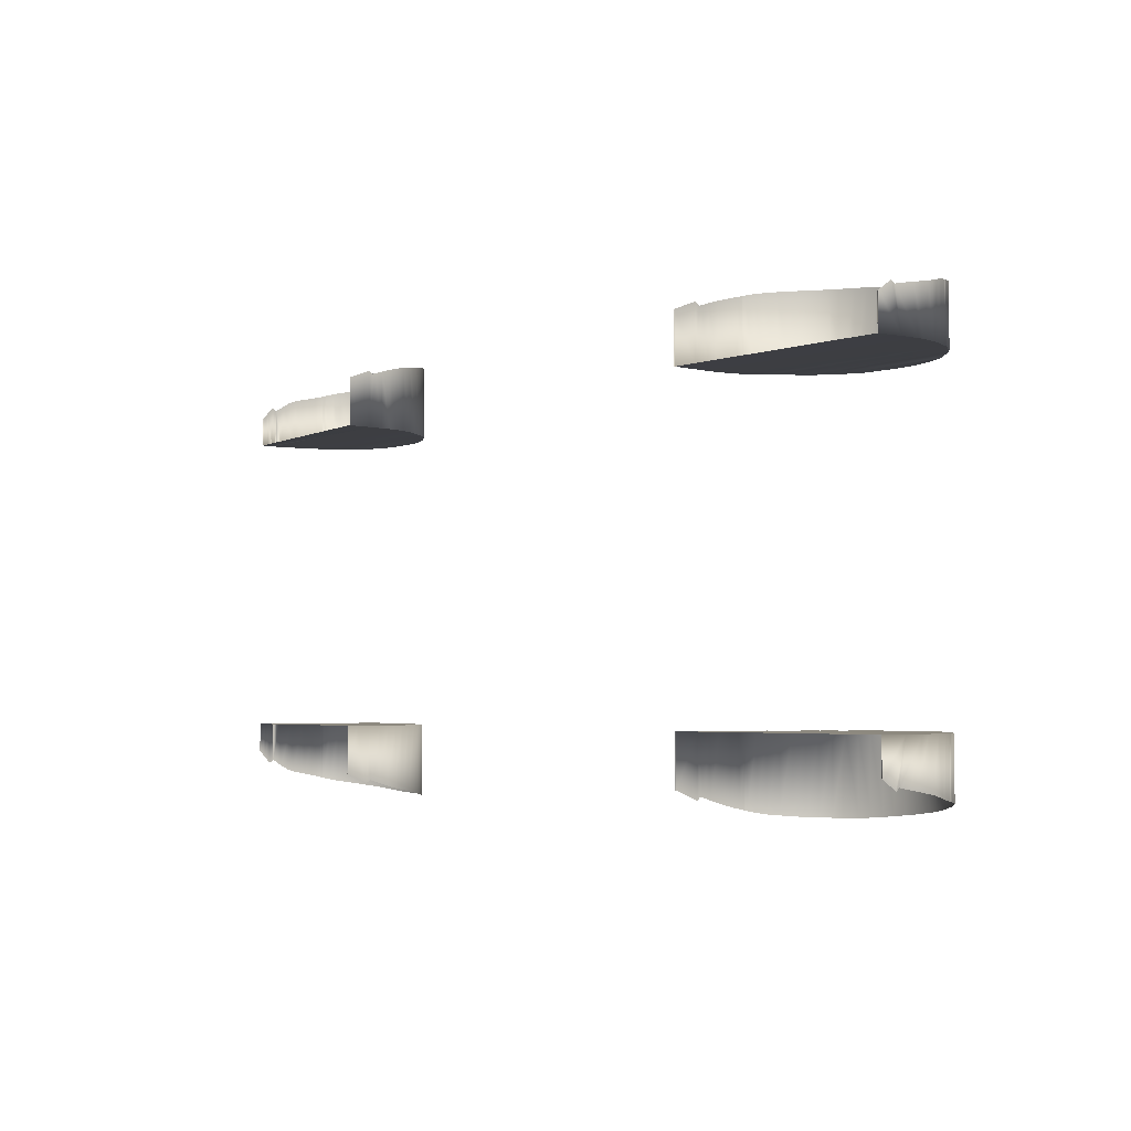
<metadata>
{"format":"obj","ext":"obj","renderer":"f3d","projection":"perspective","resolution":1024,"background":"white","views":[{"elev":-3.6,"azim":50.8,"up":"+Z"}]}
</metadata>
<code>
v  -167.4 -47.13 -60.78
v  -167.2 -47.06 -60.78
v  -84.6 -56.35 -60.78
v  -84.73 -56.3 -60.78
v  -167.1 -46.85 -60.78
v  -84.78 -56.15 -60.78
v  -167.2 -44.62 -60.78
v  -84.78 -51.54 -60.78
v  -84.6 -56.35 -80.2
v  -84.73 -56.3 -80.24
v  -84.78 -56.15 -80.34
v  -84.78 -50.16 -82.65
v  -84.78 -47.93 -83.5
v  -84.78 -47.31 -83.75
v  -84.78 -46.22 -60.78
v  -84.78 -46.79 -83.76
v  -84.78 -46.28 -83.56
v  -84.78 -45.5 -82.93
v  -84.78 -45.08 -82.77
v  -84.78 -43.81 -83.17
v  -84.78 -40.61 -60.78
v  -84.78 -40.61 -84.18
v  -84.92 -36.54 -60.78
v  -84.92 -36.54 -85.38
v  -85.37 -32.69 -60.78
v  -85.37 -32.69 -86.33
v  -86.36 -28.67 -60.78
v  -86.36 -28.67 -87.12
v  -88.14 -24.13 -60.78
v  -88.14 -24.13 -87.86
v  -90.38 -19.8 -60.73
v  -90.38 -19.8 -88.56
v  -93.07 -15.76 -60.71
v  -93.07 -15.76 -89.36
v  -96.27 -12.06 -60.73
v  -96.26 -12.08 -90
v  -99.9 -8.776 -60.77
v  -99.9 -8.778 -90.25
v  -104.3 -5.699 -60.78
v  -103.9 -5.932 -90.29
v  -108.5 -3.487 -60.78
v  -108.2 -3.592 -90.27
v  -112.9 -1.71 -60.78
v  -112.8 -1.722 -90.27
v  -122.3 0.5802 -60.77
v  -122.3 0.581 -90.28
v  -117.5 -0.2995 -60.78
v  -117.5 -0.2889 -90.27
v  -127.2 0.7773 -60.79
v  -127.2 0.7771 -90.1
v  -132.1 0.3353 -89.68
v  -132.1 0.3359 -60.67
v  -136.9 -0.598 -89.09
v  -136.9 -0.612 -60.56
v  -141.6 -2.151 -60.5
v  -141.6 -2.123 -88.46
v  -150.1 -6.917 -60.53
v  -150.1 -6.917 -87.22
v  -146 -4.294 -60.51
v  -146 -4.267 -87.84
v  -154 -9.822 -60.79
v  -154 -9.822 -86.6
v  -157.5 -13.17 -60.78
v  -157.5 -13.17 -85.92
v  -159.5 -15.66 -60.78
v  -159.5 -15.66 -85.41
v  -160.7 -17.31 -60.78
v  -161.4 -18.5 -84.63
v  -161.2 -18.28 -60.78
v  -161.5 -18.71 -60.78
v  -161.5 -18.64 -84.56
v  -161.7 -19.27 -60.78
v  -161.5 -18.79 -84.53
v  -161.9 -19.85 -60.78
v  -162.1 -19.85 -84.2
v  -163 -22.27 -60.78
v  -162.7 -21.24 -83.87
v  -163.4 -23.3 -83.39
v  -164.6 -27.21 -60.78
v  -164.2 -25.86 -82.81
v  -164.9 -28.55 -82.23
v  -165.8 -32.3 -60.78
v  -165.6 -31.33 -81.66
v  -166.2 -34.15 -80.6
v  -166.8 -38.11 -60.78
v  -166.6 -36.76 -79.04
v  -167 -39.43 -77.25
v  -167.2 -40.39 -60.78
v  -167.2 -40.39 -76.61
v  -167.2 -40.51 -60.78
v  -167.2 -40.51 -76.57
v  -167.2 -40.61 -60.78
v  -167.2 -40.61 -76.6
v  -167.2 -40.84 -60.78
v  -167.2 -40.84 -76.77
v  -167.2 -41.34 -77.14
v  -167.2 -42.6 -60.78
v  -167.2 -41.85 -77.51
v  -167.2 -42.12 -77.7
v  -167.2 -42.25 -77.74
v  -167.2 -42.38 -77.67
v  -167.2 -42.98 -77.03
v  -167.2 -44.54 -75.37
v  -167.2 -46.14 -73.66
v  -167.1 -46.85 -72.9
v  -167.2 -47.06 -72.68
v  -167.4 -47.13 -72.61
v  111.7 -56.51 -60.78
v  198.8 -52.18 -60.85
v  111.5 -56.56 -60.78
v  199 -52.23 -60.85
v  198.8 -52.03 -60.85
v  111.8 -56.36 -60.78
v  111.8 -46.77 -60.78
v  200.5 -43.1 -60.78
v  111.8 -41.67 -60.78
v  200.9 -36.19 -60.78
v  111.5 -56.56 -80.17
v  111.7 -56.51 -80.21
v  111.8 -56.36 -80.32
v  111.8 -47.82 -83.56
v  111.8 -46.95 -83.89
v  111.8 -46.19 -83.32
v  111.8 -45.86 -82.93
v  111.8 -45.15 -82.67
v  111.8 -43.92 -83.07
v  111.8 -40.76 -84.1
v  112 -36.94 -60.78
v  112 -36.58 -85.38
v  112.7 -32.92 -60.78
v  112.8 -32.27 -86.51
v  113.4 -29.65 -60.78
v  113.6 -28.94 -87.32
v  114.3 -26.94 -60.78
v  114 -27.68 -87.62
v  114 -27.46 -87.68
v  114.1 -27.23 -87.73
v  114.5 -26.41 -87.94
v  116.1 -23.45 -60.95
v  116.1 -23.45 -88.61
v  117.8 -20.54 -60.79
v  117.8 -20.54 -89.08
v  120.2 -16.79 -60.89
v  120.2 -16.79 -89.47
v  122.7 -13.06 -60.92
v  122.7 -13.06 -89.8
v  125.4 -9.475 -60.74
v  125.4 -9.475 -90.04
v  128.5 -6.192 -60.81
v  128.5 -6.192 -90.18
v  135.7 -0.8083 -90.24
v  135.7 -0.8083 -60.79
v  131.9 -3.29 -90.23
v  131.9 -3.29 -60.79
v  139.8 1.057 -90.13
v  139.8 1.057 -60.69
v  144 2.431 -89.88
v  144 2.431 -60.62
v  148.4 3.542 -60.82
v  148.4 3.542 -89.5
v  152.8 4.136 -89.08
v  152.8 4.136 -60.8
v  161.6 4.197 -60.79
v  157.3 4.357 -60.78
v  161.6 4.197 -88.15
v  157.3 4.357 -88.62
v  170.1 2.578 -60.77
v  165.9 3.545 -60.76
v  170.1 2.578 -87.12
v  165.9 3.545 -87.65
v  178 -0.6629 -60.68
v  174.1 1.146 -60.72
v  178 -0.6629 -85.89
v  174.1 1.146 -86.53
v  181.7 -2.825 -85.21
v  185.3 -5.188 -84.51
v  181.7 -2.825 -60.61
v  185.3 -5.188 -60.95
v  188.3 -7.521 -60.86
v  188.3 -7.521 -83.88
v  189.7 -9.049 -60.78
v  189.6 -8.839 -83.57
v  189.9 -9.259 -83.47
v  190.9 -10.31 -60.78
v  190.3 -9.873 -83.42
v  190.6 -10.09 -83.36
v  191.2 -10.47 -83.22
v  191.6 -10.79 -83.13
v  192.3 -11.62 -60.78
v  191.9 -11 -83.07
v  192.1 -11.14 -83.03
v  192.1 -11.27 -83
v  192.6 -12.12 -82.89
v  194 -14.3 -82.62
v  194 -14.3 -60.78
v  195.5 -16.52 -60.78
v  195.5 -16.52 -82.34
v  196.3 -18.02 -60.78
v  196.1 -17.44 -82.22
v  196.3 -17.74 -82.17
v  196.4 -18.08 -82.11
v  196.5 -18.45 -82.05
v  196.6 -18.83 -81.98
v  197 -19.52 -60.78
v  197 -19.52 -81.87
v  198.2 -22.55 -60.78
v  197.6 -20.83 -81.65
v  198.1 -22.22 -81.41
v  198.5 -23.15 -81.26
v  198.8 -24.01 -81.08
v  199.8 -27.48 -60.78
v  199.2 -25.2 -80.78
v  199.6 -26.61 -80.45
v  200 -28.14 -80.08
v  200.5 -30.67 -79.46
v  200.8 -33.34 -60.78
v  200.4 -34.03 -78.88
v  200.2 -37.39 -78.31
v  199.9 -40.85 -77.7
v  199.4 -44.27 -77.04
v  199.4 -44.82 -76.91
v  199.4 -45 -76.9
v  199.4 -45.14 -76.97
v  199.4 -45.33 -77.13
v  199.3 -45.68 -77.43
v  199.3 -46.03 -77.73
v  199.3 -46.24 -77.91
v  199.3 -46.4 -77.97
v  199.3 -46.58 -77.9
v  199.2 -47.35 -77.35
v  199 -49.3 -75.98
v  198.9 -51.25 -74.6
v  198.8 -52.03 -74.05
v  198.8 -52.17 -73.94
v  199 -52.22 -73.89
v  -84.57 -45.5 -82.93
v  -84.57 -45.08 -82.77
v  -167.4 -47.13 60.78
v  -84.6 -56.35 60.78
v  -167.2 -47.06 60.78
v  -84.73 -56.3 60.78
v  -167.1 -46.85 60.78
v  -84.78 -56.15 60.78
v  -84.78 -51.54 60.78
v  -167.2 -44.62 60.78
v  -84.73 -56.3 80.24
v  -84.6 -56.35 80.2
v  -84.78 -56.15 80.34
v  -84.78 -50.16 82.65
v  -84.78 -47.93 83.5
v  -84.78 -47.31 83.75
v  -84.78 -46.22 60.78
v  -84.78 -46.79 83.76
v  -84.78 -46.28 83.56
v  -84.78 -45.5 82.93
v  -84.78 -45.08 82.77
v  -84.78 -43.81 83.17
v  -84.78 -40.61 84.18
v  -84.78 -40.61 60.78
v  -84.92 -36.54 85.38
v  -84.92 -36.54 60.78
v  -85.37 -32.69 86.33
v  -85.37 -32.69 60.78
v  -86.36 -28.67 87.12
v  -86.36 -28.67 60.78
v  -88.14 -24.13 87.86
v  -88.14 -24.13 60.78
v  -90.38 -19.8 88.56
v  -90.38 -19.8 60.73
v  -93.07 -15.76 89.36
v  -93.07 -15.76 60.71
v  -96.26 -12.08 90
v  -96.27 -12.06 60.73
v  -99.9 -8.778 90.25
v  -99.9 -8.776 60.77
v  -103.9 -5.932 90.29
v  -104.3 -5.699 60.78
v  -108.2 -3.592 90.27
v  -108.5 -3.487 60.78
v  -112.8 -1.722 90.27
v  -112.9 -1.71 60.78
v  -122.3 0.5802 60.77
v  -117.5 -0.2995 60.78
v  -122.3 0.581 90.28
v  -117.5 -0.2889 90.27
v  -127.2 0.7771 90.1
v  -127.2 0.7773 60.79
v  -136.9 -0.612 60.56
v  -132.1 0.3359 60.67
v  -136.9 -0.598 89.09
v  -132.1 0.3353 89.68
v  -141.6 -2.123 88.46
v  -141.6 -2.151 60.5
v  -146 -4.267 87.84
v  -150.1 -6.917 87.22
v  -146 -4.294 60.51
v  -150.1 -6.917 60.53
v  -154 -9.822 86.6
v  -154 -9.822 60.79
v  -157.5 -13.17 85.92
v  -157.5 -13.17 60.78
v  -159.5 -15.66 85.41
v  -159.5 -15.66 60.78
v  -161.4 -18.5 84.63
v  -160.7 -17.31 60.78
v  -161.2 -18.28 60.78
v  -161.5 -18.64 84.56
v  -161.5 -18.71 60.78
v  -161.5 -18.79 84.53
v  -161.7 -19.27 60.78
v  -162.1 -19.85 84.2
v  -161.9 -19.85 60.78
v  -162.7 -21.24 83.87
v  -163 -22.27 60.78
v  -163.4 -23.3 83.39
v  -164.2 -25.86 82.81
v  -164.6 -27.21 60.78
v  -164.9 -28.55 82.23
v  -165.6 -31.33 81.66
v  -165.8 -32.3 60.78
v  -166.2 -34.15 80.6
v  -166.6 -36.76 79.04
v  -166.8 -38.11 60.78
v  -167 -39.43 77.25
v  -167.2 -40.39 76.61
v  -167.2 -40.39 60.78
v  -167.2 -40.51 76.57
v  -167.2 -40.51 60.78
v  -167.2 -40.61 76.6
v  -167.2 -40.61 60.78
v  -167.2 -40.84 76.77
v  -167.2 -40.84 60.78
v  -167.2 -41.34 77.14
v  -167.2 -41.85 77.51
v  -167.2 -42.6 60.78
v  -167.2 -42.12 77.7
v  -167.2 -42.25 77.74
v  -167.2 -42.38 77.67
v  -167.2 -42.98 77.03
v  -167.2 -44.54 75.37
v  -167.2 -46.14 73.66
v  -167.1 -46.85 72.9
v  -167.2 -47.06 72.68
v  -167.4 -47.13 72.61
v  111.7 -56.51 60.78
v  111.5 -56.56 60.78
v  198.8 -52.18 60.85
v  199 -52.23 60.85
v  198.8 -52.03 60.85
v  111.8 -56.36 60.78
v  200.5 -43.1 60.78
v  111.8 -46.77 60.78
v  200.9 -36.19 60.78
v  111.8 -41.67 60.78
v  111.7 -56.51 80.21
v  111.5 -56.56 80.17
v  111.8 -56.36 80.32
v  111.8 -47.82 83.56
v  111.8 -46.95 83.89
v  111.8 -46.19 83.32
v  111.8 -45.86 82.93
v  111.8 -45.15 82.67
v  111.8 -40.76 84.1
v  111.8 -43.92 83.07
v  112 -36.58 85.38
v  112 -36.94 60.78
v  112.8 -32.27 86.51
v  112.7 -32.92 60.78
v  114 -27.68 87.62
v  113.6 -28.94 87.32
v  114.3 -26.94 60.78
v  113.4 -29.65 60.78
v  114 -27.46 87.68
v  114.1 -27.23 87.73
v  114.5 -26.41 87.94
v  117.8 -20.54 89.08
v  116.1 -23.45 88.61
v  117.8 -20.54 60.79
v  116.1 -23.45 60.95
v  122.7 -13.06 89.8
v  120.2 -16.79 89.47
v  122.7 -13.06 60.92
v  120.2 -16.79 60.89
v  125.4 -9.475 90.04
v  125.4 -9.475 60.74
v  128.5 -6.192 90.18
v  128.5 -6.192 60.81
v  135.7 -0.8083 90.24
v  131.9 -3.29 90.23
v  135.7 -0.8083 60.79
v  131.9 -3.29 60.79
v  139.8 1.057 90.13
v  139.8 1.057 60.69
v  144 2.431 89.88
v  144 2.431 60.62
v  148.4 3.542 89.5
v  148.4 3.542 60.82
v  152.8 4.136 89.08
v  152.8 4.136 60.8
v  157.3 4.357 88.62
v  157.3 4.357 60.78
v  161.6 4.197 88.15
v  161.6 4.197 60.79
v  165.9 3.545 87.65
v  165.9 3.545 60.76
v  170.1 2.578 87.12
v  170.1 2.578 60.77
v  174.1 1.146 86.53
v  174.1 1.146 60.72
v  178 -0.6629 85.89
v  178 -0.6629 60.68
v  181.7 -2.825 85.21
v  181.7 -2.825 60.61
v  185.3 -5.188 84.51
v  185.3 -5.188 60.95
v  188.3 -7.521 83.88
v  188.3 -7.521 60.86
v  189.6 -8.839 83.57
v  189.7 -9.049 60.78
v  189.9 -9.259 83.47
v  190.3 -9.873 83.42
v  190.9 -10.31 60.78
v  190.6 -10.09 83.36
v  191.2 -10.47 83.22
v  191.6 -10.79 83.13
v  191.9 -11 83.07
v  192.3 -11.62 60.78
v  192.1 -11.14 83.03
v  192.1 -11.27 83
v  192.6 -12.12 82.89
v  194 -14.3 60.78
v  194 -14.3 82.62
v  195.5 -16.52 82.34
v  195.5 -16.52 60.78
v  196.1 -17.44 82.22
v  196.3 -18.02 60.78
v  196.3 -17.74 82.17
v  196.4 -18.08 82.11
v  196.5 -18.45 82.05
v  196.6 -18.83 81.98
v  197 -19.52 81.87
v  197 -19.52 60.78
v  197.6 -20.83 81.65
v  198.2 -22.55 60.78
v  198.1 -22.22 81.41
v  198.5 -23.15 81.26
v  198.8 -24.01 81.08
v  199.2 -25.2 80.78
v  199.8 -27.48 60.78
v  199.6 -26.61 80.45
v  200 -28.14 80.08
v  200.5 -30.67 79.46
v  200.4 -34.03 78.88
v  200.8 -33.34 60.78
v  200.2 -37.39 78.31
v  199.9 -40.85 77.7
v  199.4 -44.27 77.04
v  199.4 -44.82 76.91
v  199.4 -45 76.9
v  199.4 -45.14 76.97
v  199.4 -45.33 77.13
v  199.3 -45.68 77.43
v  199.3 -46.03 77.73
v  199.3 -46.24 77.91
v  199.3 -46.4 77.97
v  199.3 -46.58 77.9
v  199.2 -47.35 77.35
v  199 -49.3 75.98
v  198.9 -51.25 74.6
v  198.8 -52.03 74.05
v  198.8 -52.17 73.94
v  199 -52.22 73.89
v  -84.57 -45.5 82.93
v  -84.57 -45.08 82.77
g P222_15_WLCH_C_1_N_P222_15_WLCH_C
f 1 2 3
f 3 2 4
f 2 5 4
f 4 5 6
f 7 8 5
f 5 8 6
f 3 4 9
f 9 4 10
f 4 6 10
f 10 6 11
f 6 8 11
f 11 8 12
f 12 8 13
f 14 13 15
f 13 8 15
f 16 14 15
f 17 16 15
f 17 15 18
f 19 18 15
f 15 20 19
f 15 21 20
f 20 21 22
f 21 23 22
f 22 23 24
f 23 25 24
f 24 25 26
f 25 27 26
f 26 27 28
f 27 29 28
f 28 29 30
f 29 31 30
f 30 31 32
f 31 33 32
f 32 33 34
f 33 35 34
f 34 35 36
f 35 37 36
f 36 37 38
f 39 40 37
f 37 40 38
f 41 42 39
f 39 42 40
f 43 44 41
f 41 44 42
f 45 46 47
f 47 46 48
f 49 50 45
f 45 50 46
f 51 52 53
f 53 52 54
f 55 56 54
f 54 56 53
f 57 58 59
f 59 58 60
f 61 62 57
f 57 62 58
f 63 64 61
f 61 64 62
f 65 66 63
f 63 66 64
f 67 68 65
f 65 68 66
f 68 67 68
f 67 69 68
f 70 71 69
f 69 71 68
f 72 73 70
f 70 73 71
f 74 75 72
f 72 75 73
f 76 77 74
f 74 77 75
f 78 77 76
f 79 80 76
f 76 80 78
f 81 80 79
f 82 83 79
f 79 83 81
f 84 83 82
f 85 86 82
f 82 86 84
f 86 85 87
f 88 89 85
f 85 89 87
f 90 91 88
f 88 91 89
f 90 92 91
f 91 92 93
f 92 94 93
f 93 94 95
f 96 97 98
f 97 99 98
f 97 100 99
f 101 100 97
f 101 97 102
f 7 103 97
f 97 103 102
f 104 5 105
f 2 106 5
f 5 106 105
f 1 107 2
f 2 107 106
f 108 109 110
f 110 109 111
f 109 108 112
f 112 108 113
f 113 114 112
f 112 114 115
f 114 116 115
f 115 116 117
f 110 118 108
f 108 118 119
f 108 119 113
f 113 119 120
f 113 120 114
f 114 120 121
f 114 121 122
f 122 123 114
f 114 123 124
f 114 124 125
f 114 126 116
f 116 126 127
f 116 127 128
f 128 127 129
f 128 129 130
f 130 129 131
f 132 133 134
f 134 133 135
f 134 135 136
f 134 136 137
f 138 134 137
f 139 140 141
f 141 140 142
f 143 144 145
f 145 144 146
f 145 146 147
f 147 146 148
f 147 148 149
f 149 148 150
f 151 152 153
f 153 152 154
f 151 155 152
f 152 155 156
f 155 157 156
f 156 157 158
f 159 158 160
f 160 158 157
f 160 161 159
f 159 161 162
f 163 164 165
f 165 164 166
f 167 168 169
f 169 168 170
f 171 172 173
f 173 172 174
f 175 176 177
f 177 176 178
f 179 178 180
f 180 178 176
f 181 179 182
f 182 179 180
f 183 181 182
f 184 181 185
f 185 181 183
f 186 184 185
f 187 184 186
f 188 184 187
f 189 184 190
f 190 184 188
f 191 189 190
f 192 189 191
f 193 189 192
f 193 194 189
f 189 194 195
f 196 195 197
f 197 195 194
f 198 196 199
f 199 196 197
f 200 198 199
f 201 198 200
f 202 198 201
f 203 198 202
f 204 198 205
f 205 198 203
f 206 204 207
f 207 204 205
f 206 207 208
f 209 206 208
f 206 209 210
f 211 206 212
f 212 206 210
f 211 212 213
f 214 211 213
f 211 214 215
f 211 215 216
f 216 215 217
f 216 217 218
f 219 117 218
f 218 117 216
f 220 221 117
f 117 221 115
f 115 221 222
f 222 223 115
f 223 224 115
f 224 225 115
f 225 226 115
f 226 227 115
f 227 228 115
f 115 228 229
f 229 230 115
f 230 231 115
f 231 232 115
f 115 232 233
f 233 112 115
f 109 112 234
f 234 112 233
f 111 109 235
f 235 109 234
f 130 131 132
f 132 131 133
f 114 125 126
f 216 117 128
f 128 117 116
f 117 219 220
f 211 216 130
f 130 216 128
f 132 206 130
f 130 206 211
f 134 138 139
f 139 138 140
f 168 167 159
f 159 167 158
f 167 172 158
f 158 172 156
f 171 177 152
f 152 177 154
f 178 149 177
f 177 149 154
f 143 189 195
f 181 184 145
f 145 147 181
f 181 147 179
f 139 141 198
f 198 141 196
f 198 204 139
f 139 204 134
f 132 134 206
f 206 134 204
f 94 97 95
f 95 97 96
f 103 7 104
f 104 7 5
f 59 60 55
f 55 60 56
f 52 51 49
f 49 51 50
f 48 44 47
f 47 44 43
f 97 15 7
f 7 15 8
f 97 94 15
f 94 92 90
f 94 90 88
f 94 88 85
f 94 85 15
f 82 21 85
f 85 21 15
f 82 23 21
f 27 25 79
f 79 25 82
f 82 25 23
f 76 29 79
f 79 29 27
f 74 31 76
f 76 31 29
f 74 72 31
f 65 33 67
f 67 33 31
f 72 70 31
f 70 69 31
f 69 67 31
f 65 63 33
f 35 33 61
f 61 33 63
f 37 35 57
f 57 35 61
f 59 41 57
f 57 41 39
f 57 39 37
f 43 41 55
f 55 41 59
f 47 43 52
f 52 43 54
f 49 45 52
f 52 45 47
f 43 55 54
f 164 162 166
f 166 162 161
f 149 150 154
f 154 150 153
f 147 149 179
f 179 149 178
f 144 143 142
f 142 143 141
f 141 143 196
f 196 143 195
f 177 171 175
f 175 171 173
f 172 171 156
f 156 171 152
f 172 167 174
f 174 167 169
f 159 163 168
f 168 163 170
f 170 163 165
f 164 163 162
f 162 163 159
f 143 145 189
f 189 145 184
f 18 19 236
f 236 19 237
f 238 239 240
f 240 239 241
f 240 241 242
f 242 241 243
f 243 244 242
f 242 244 245
f 246 241 247
f 247 241 239
f 248 243 246
f 246 243 241
f 249 244 248
f 248 244 243
f 249 250 244
f 251 252 250
f 250 252 244
f 253 252 251
f 254 252 253
f 254 255 252
f 256 252 255
f 252 256 257
f 258 259 257
f 257 259 252
f 260 261 258
f 258 261 259
f 262 263 260
f 260 263 261
f 264 265 262
f 262 265 263
f 266 267 264
f 264 267 265
f 268 269 266
f 266 269 267
f 270 271 268
f 268 271 269
f 272 273 270
f 270 273 271
f 274 275 272
f 272 275 273
f 274 276 275
f 275 276 277
f 276 278 277
f 277 278 279
f 278 280 279
f 279 280 281
f 282 283 284
f 284 283 285
f 284 286 282
f 282 286 287
f 288 289 290
f 290 289 291
f 290 292 288
f 288 292 293
f 294 295 296
f 296 295 297
f 295 298 297
f 297 298 299
f 298 300 299
f 299 300 301
f 300 302 301
f 301 302 303
f 302 304 303
f 303 304 305
f 304 306 304
f 305 304 306
f 304 307 306
f 306 307 308
f 307 309 308
f 308 309 310
f 309 311 310
f 310 311 312
f 311 313 312
f 312 313 314
f 315 314 313
f 315 316 314
f 314 316 317
f 318 317 316
f 318 319 317
f 317 319 320
f 321 320 319
f 321 322 320
f 320 322 323
f 322 324 323
f 324 325 323
f 323 325 326
f 325 327 326
f 326 327 328
f 329 330 327
f 327 330 328
f 331 332 329
f 329 332 330
f 333 334 335
f 335 334 336
f 335 336 337
f 338 335 337
f 338 339 335
f 339 340 335
f 335 340 245
f 341 342 242
f 342 343 242
f 242 343 240
f 343 344 240
f 240 344 238
f 345 346 347
f 347 346 348
f 347 349 345
f 345 349 350
f 351 352 349
f 349 352 350
f 353 354 351
f 351 354 352
f 355 356 345
f 345 356 346
f 357 355 350
f 350 355 345
f 350 352 357
f 357 352 358
f 352 359 358
f 359 352 360
f 352 361 360
f 352 362 361
f 363 364 354
f 354 364 352
f 365 363 366
f 366 363 354
f 367 365 368
f 368 365 366
f 369 370 371
f 371 370 372
f 371 373 369
f 371 374 373
f 375 374 371
f 376 377 378
f 378 377 379
f 380 381 382
f 382 381 383
f 384 380 385
f 385 380 382
f 386 384 387
f 387 384 385
f 388 389 390
f 390 389 391
f 388 390 392
f 392 390 393
f 392 393 394
f 394 393 395
f 394 395 396
f 396 395 397
f 396 397 398
f 398 397 399
f 400 401 402
f 402 401 403
f 404 405 406
f 406 405 407
f 408 409 410
f 410 409 411
f 412 413 414
f 414 413 415
f 414 415 416
f 416 415 417
f 416 417 418
f 418 417 419
f 420 418 419
f 420 419 421
f 421 419 422
f 423 421 422
f 424 423 422
f 425 424 422
f 425 422 426
f 426 422 427
f 428 426 427
f 429 428 427
f 430 429 427
f 431 432 427
f 427 432 430
f 432 431 433
f 433 431 434
f 433 434 435
f 435 434 436
f 437 435 436
f 438 437 436
f 439 438 436
f 440 439 436
f 440 436 441
f 441 436 442
f 441 442 443
f 443 442 444
f 444 445 443
f 446 445 444
f 444 447 446
f 447 444 448
f 448 444 449
f 449 450 448
f 451 450 449
f 449 452 451
f 453 452 454
f 454 452 449
f 454 455 453
f 456 455 353
f 353 455 454
f 457 353 458
f 353 351 458
f 351 459 458
f 459 351 460
f 460 351 461
f 461 351 462
f 462 351 463
f 463 351 464
f 464 351 465
f 351 466 465
f 466 351 467
f 467 351 468
f 468 351 469
f 351 470 469
f 470 351 349
f 470 349 471
f 471 349 347
f 471 347 472
f 472 347 348
f 370 367 372
f 372 367 368
f 352 364 362
f 354 353 366
f 366 353 454
f 353 457 456
f 366 454 368
f 368 454 449
f 372 368 444
f 444 368 449
f 377 375 379
f 379 375 371
f 395 407 397
f 397 407 405
f 393 409 395
f 395 409 407
f 391 413 390
f 390 413 411
f 415 413 387
f 387 413 391
f 383 431 427
f 419 382 422
f 382 419 385
f 385 419 417
f 434 378 436
f 436 378 379
f 436 379 442
f 442 379 371
f 442 371 444
f 444 371 372
f 333 335 331
f 331 335 332
f 242 245 341
f 341 245 340
f 292 294 293
f 293 294 296
f 286 291 287
f 287 291 289
f 285 283 280
f 280 283 281
f 244 252 245
f 245 252 335
f 335 252 332
f 332 328 330
f 332 326 328
f 332 323 326
f 332 252 323
f 320 323 259
f 259 323 252
f 320 259 261
f 320 263 317
f 317 263 265
f 320 261 263
f 265 267 317
f 317 267 314
f 267 269 314
f 314 269 312
f 312 269 310
f 269 271 305
f 305 271 303
f 310 269 308
f 269 306 308
f 306 269 305
f 303 271 301
f 301 271 299
f 299 271 273
f 299 273 297
f 297 273 275
f 296 297 279
f 279 297 277
f 297 275 277
f 296 279 293
f 293 279 281
f 283 289 281
f 281 289 288
f 283 282 289
f 289 282 287
f 281 288 293
f 398 399 400
f 400 399 401
f 389 386 391
f 391 386 387
f 385 417 387
f 387 417 415
f 381 376 383
f 383 376 378
f 378 434 383
f 383 434 431
f 410 411 412
f 412 411 413
f 390 411 393
f 393 411 409
f 406 407 408
f 408 407 409
f 397 405 403
f 402 403 404
f 404 403 405
f 397 403 399
f 399 403 401
f 383 427 382
f 382 427 422
f 255 473 256
f 256 473 474

</code>
